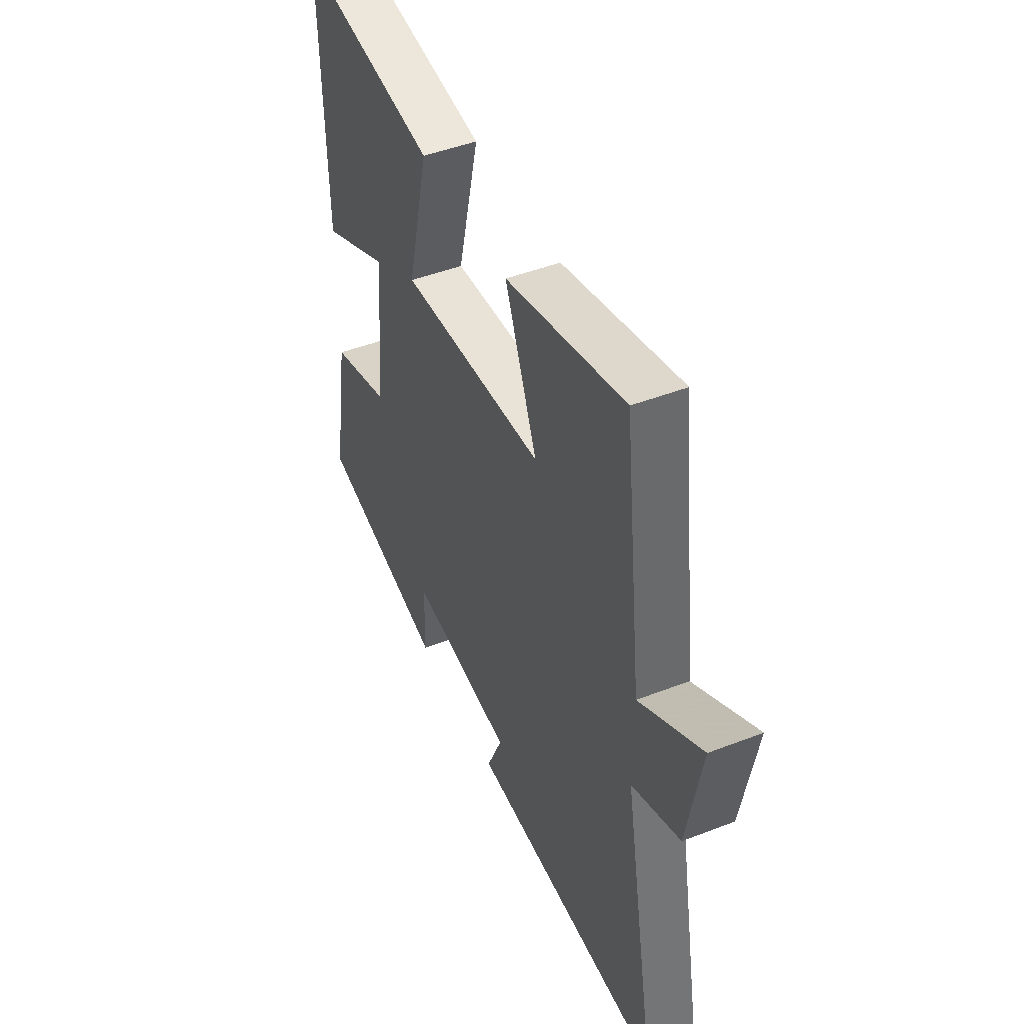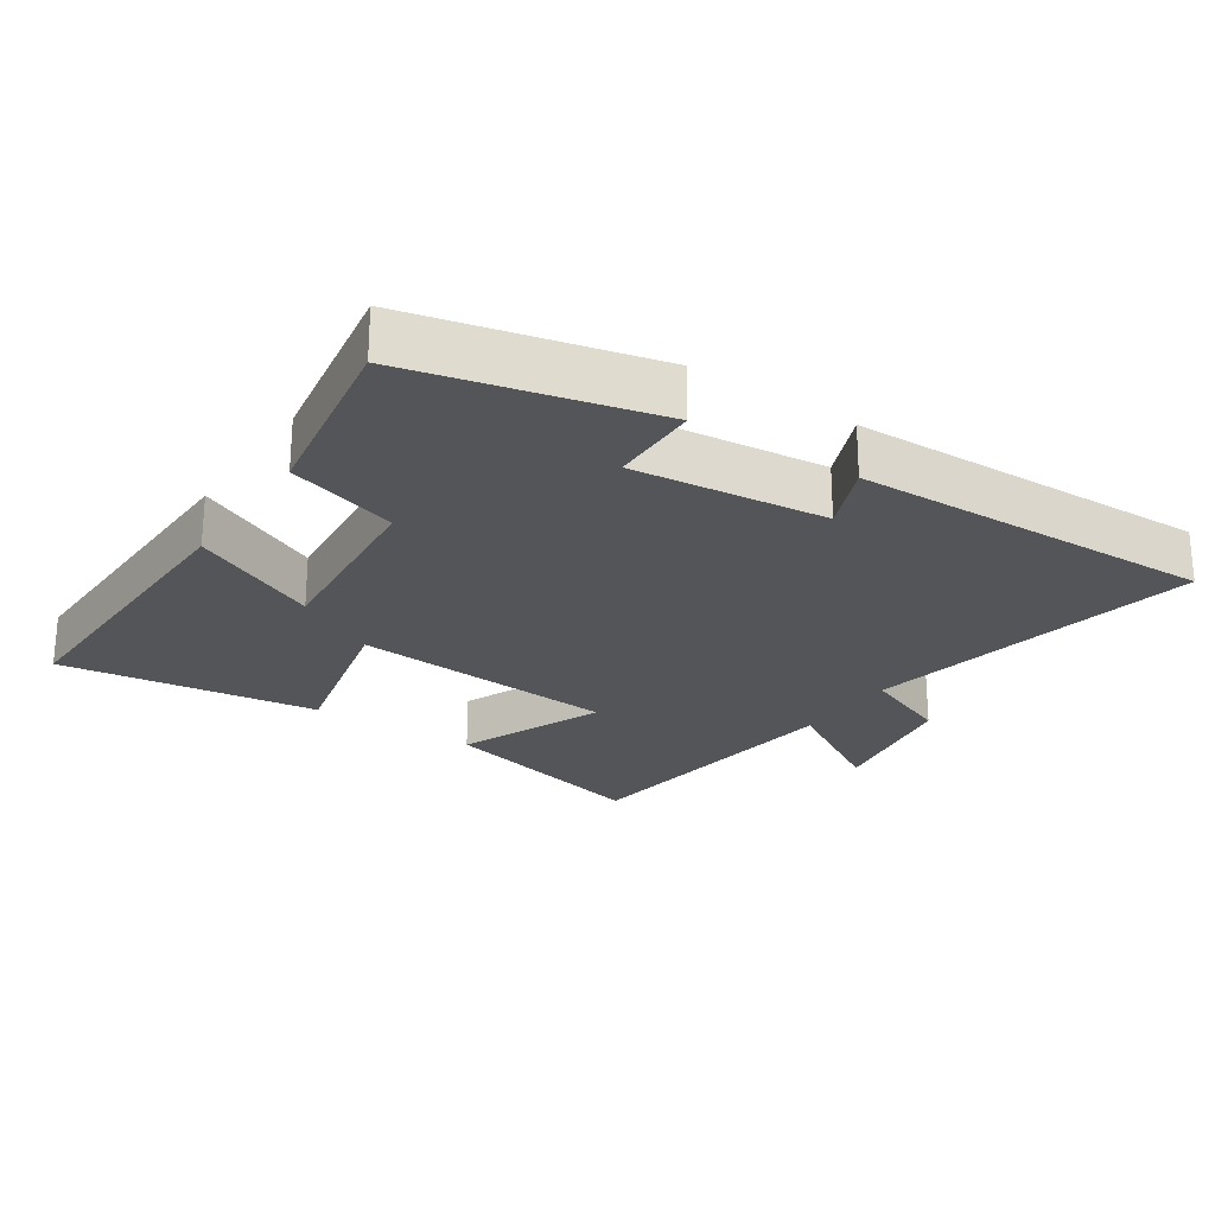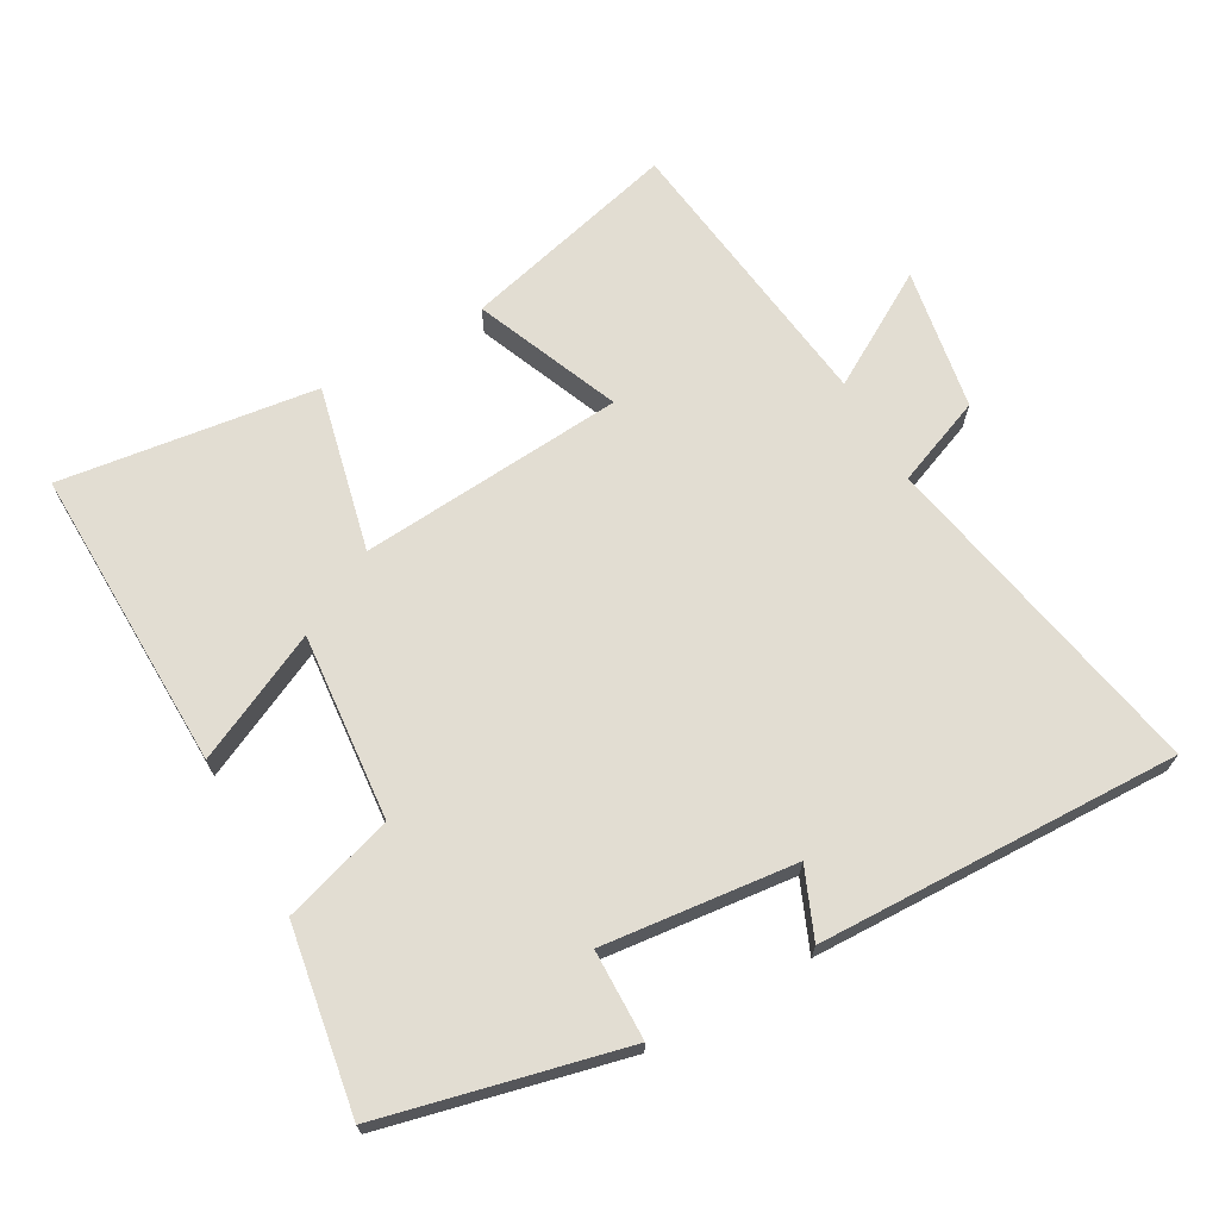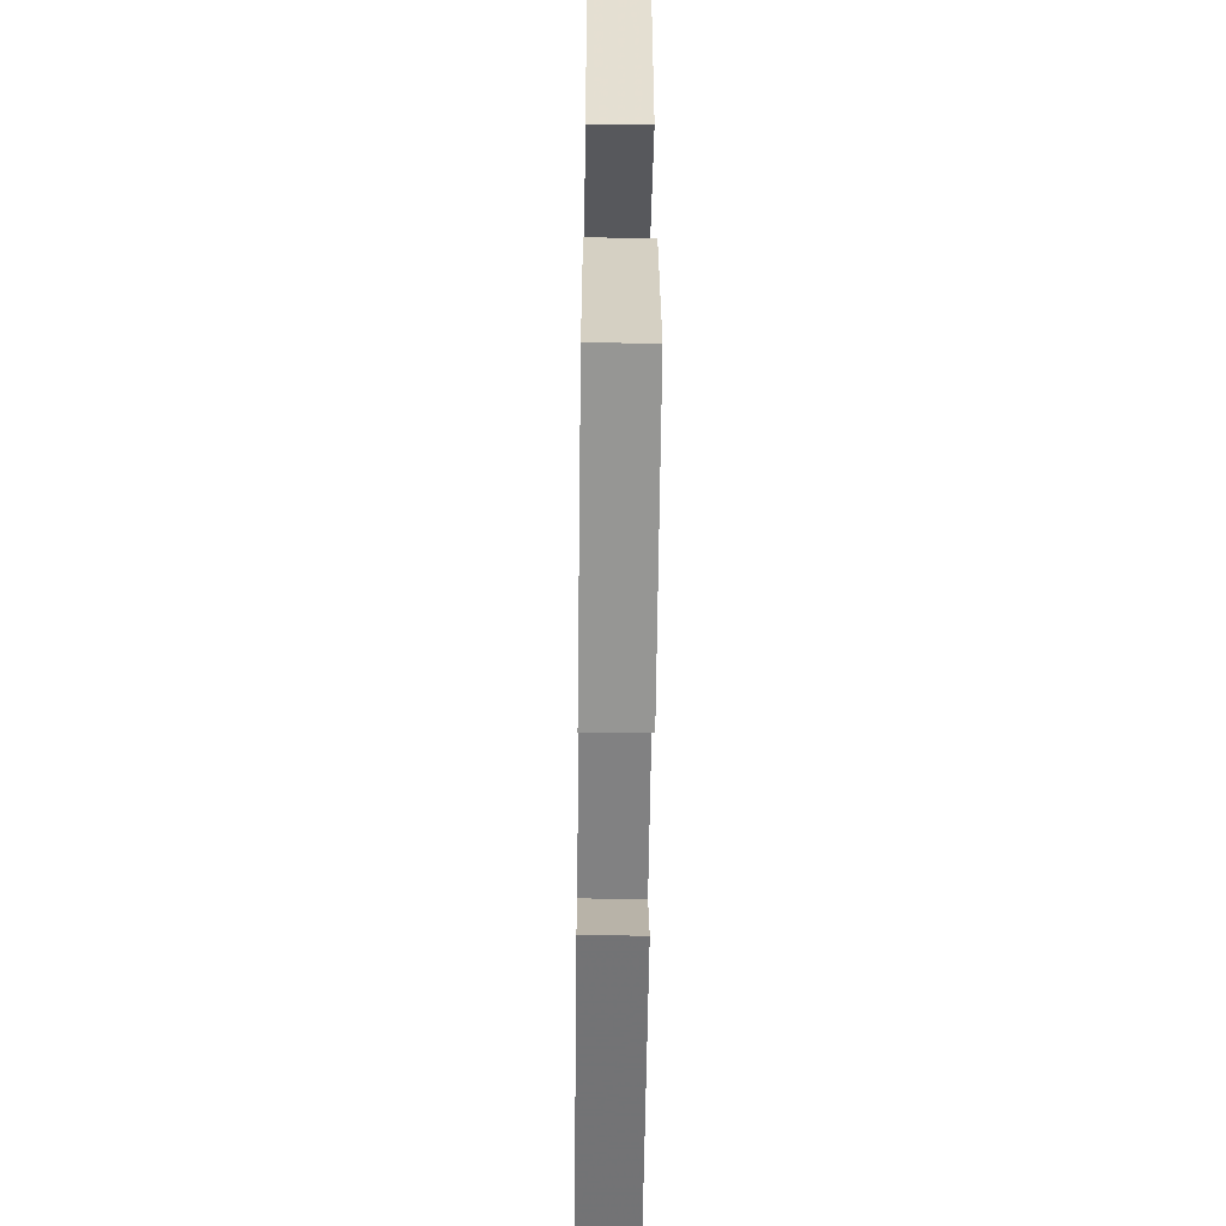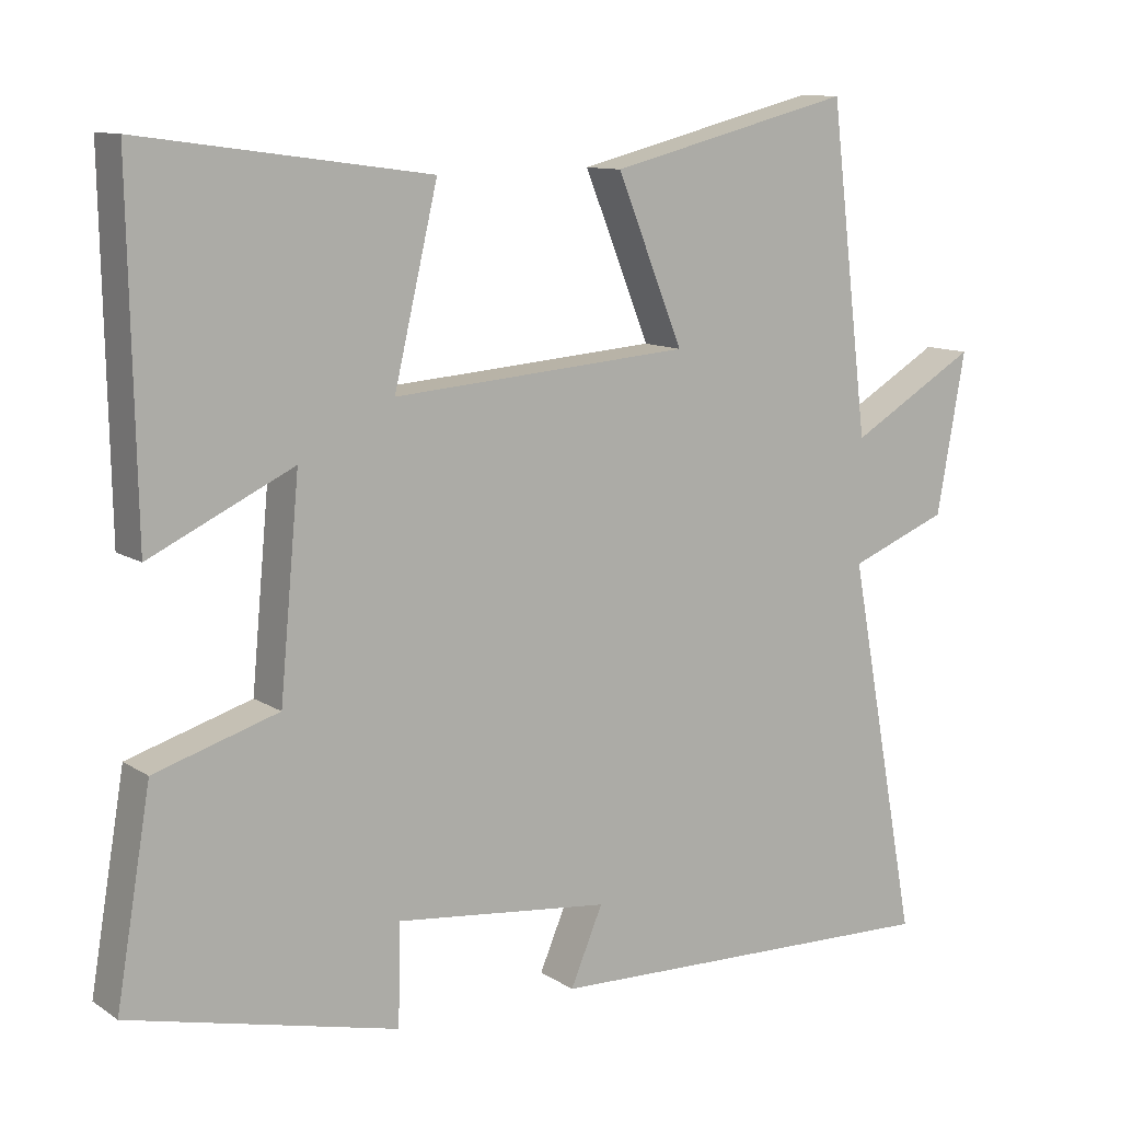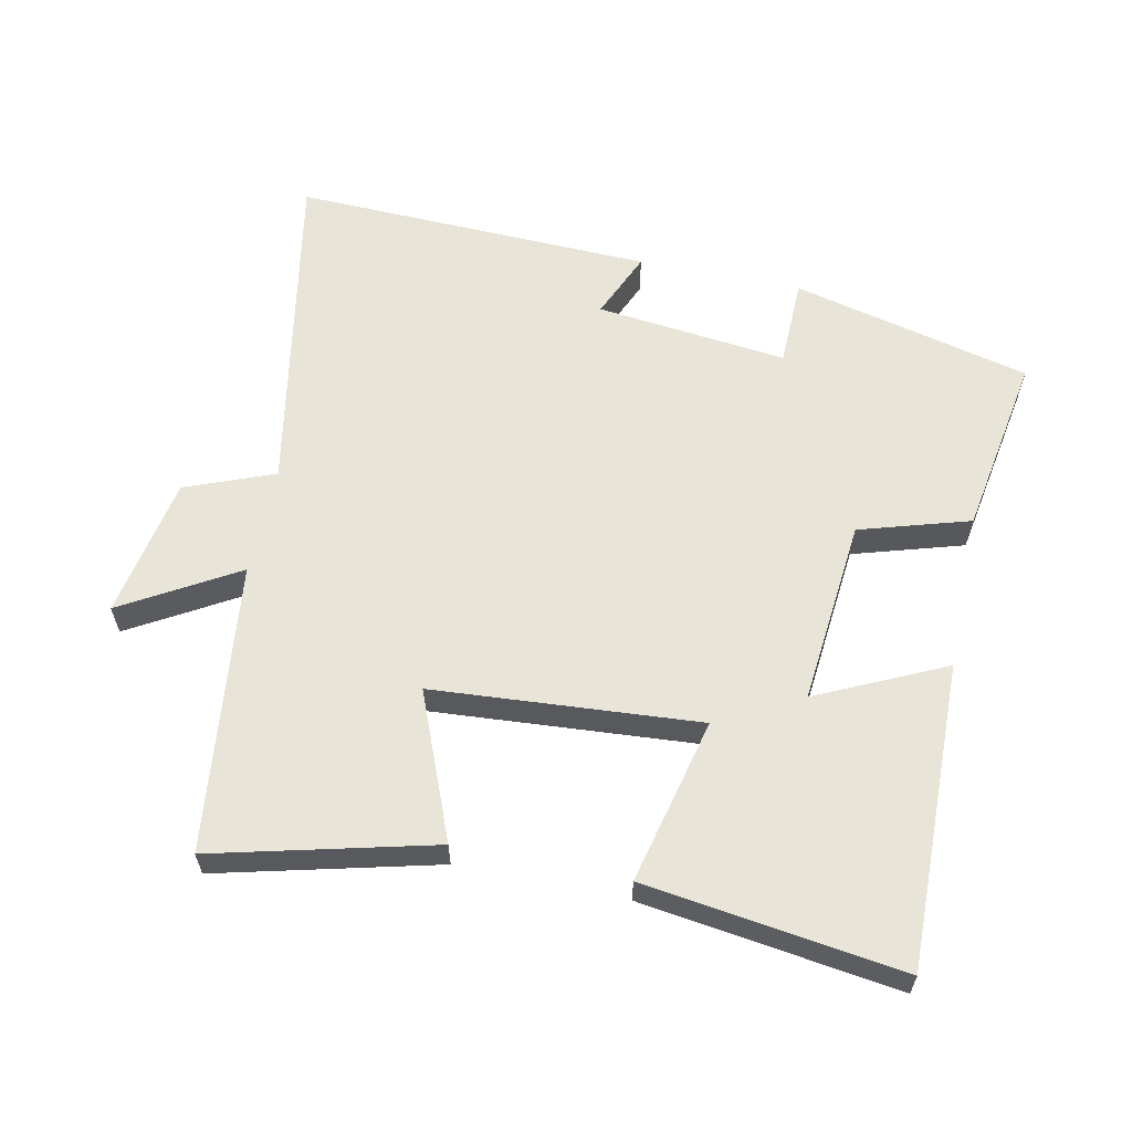
<metadata>
{"format":"obj","ext":"obj","renderer":"f3d","projection":"perspective","resolution":1024,"background":"white","views":[{"elev":46.5,"azim":-113.8,"up":"+Z"},{"elev":-24.3,"azim":146.0,"up":"+Y"},{"elev":68.3,"azim":150.4,"up":"+Y"},{"elev":-54.1,"azim":89.3,"up":"+Z"},{"elev":11.0,"azim":146.7,"up":"+Z"},{"elev":60.4,"azim":11.9,"up":"+Y"}]}
</metadata>
<code>
v -0.448 0.07 0.582
v -0.123 0.07 0.5
v -0.211 0.07 0.283
v 0.185 0.07 0.253
v 0.127 0.07 0.5
v 0.509 0.07 0.552
v 0.5 0.07 0.096
v 0.31 0.07 0.186
v 0.336 0.07 -0.092
v 0.5 0.07 -0.142
v 0.546 0.07 -0.414
v 0.19 0.07 -0.5
v 0.187 0.07 -0.367
v -0.099 0.07 -0.399
v -0.056 0.07 -0.5
v -0.594 0.07 -0.517
v -0.5 0.07 -0.013
v -0.632 0.07 0.039
v -0.67 0.07 0.251
v -0.5 0.07 0.151
v -0.448 0 0.582
v -0.123 0 0.5
v -0.211 0 0.283
v 0.185 0 0.253
v 0.127 0 0.5
v 0.509 0 0.552
v 0.5 0 0.096
v 0.31 0 0.186
v 0.336 0 -0.092
v 0.5 0 -0.142
v 0.546 0 -0.414
v 0.19 0 -0.5
v 0.187 0 -0.367
v -0.099 0 -0.399
v -0.056 0 -0.5
v -0.594 0 -0.517
v -0.5 0 -0.013
v -0.632 0 0.039
v -0.67 0 0.251
v -0.5 0 0.151
f 17 18 19 20
f 1 2 3
f 20 1 3
f 17 20 3
f 14 15 16 17
f 17 3 4
f 14 17 4
f 13 14 4
f 11 12 13
f 10 11 13
f 9 10 13
f 8 9 13 4
f 6 7 8
f 5 6 8
f 4 5 8
f 40 39 38 37
f 23 22 21
f 23 21 40
f 23 40 37
f 37 36 35 34
f 24 23 37
f 24 37 34
f 24 34 33
f 33 32 31
f 33 31 30
f 33 30 29
f 24 33 29 28
f 28 27 26
f 28 26 25
f 28 25 24
f 1 21 22 2
f 2 22 23 3
f 3 23 24 4
f 4 24 25 5
f 5 25 26 6
f 6 26 27 7
f 7 27 28 8
f 8 28 29 9
f 9 29 30 10
f 10 30 31 11
f 11 31 32 12
f 12 32 33 13
f 13 33 34 14
f 14 34 35 15
f 15 35 36 16
f 16 36 37 17
f 17 37 38 18
f 18 38 39 19
f 19 39 40 20
f 20 40 21 1

</code>
